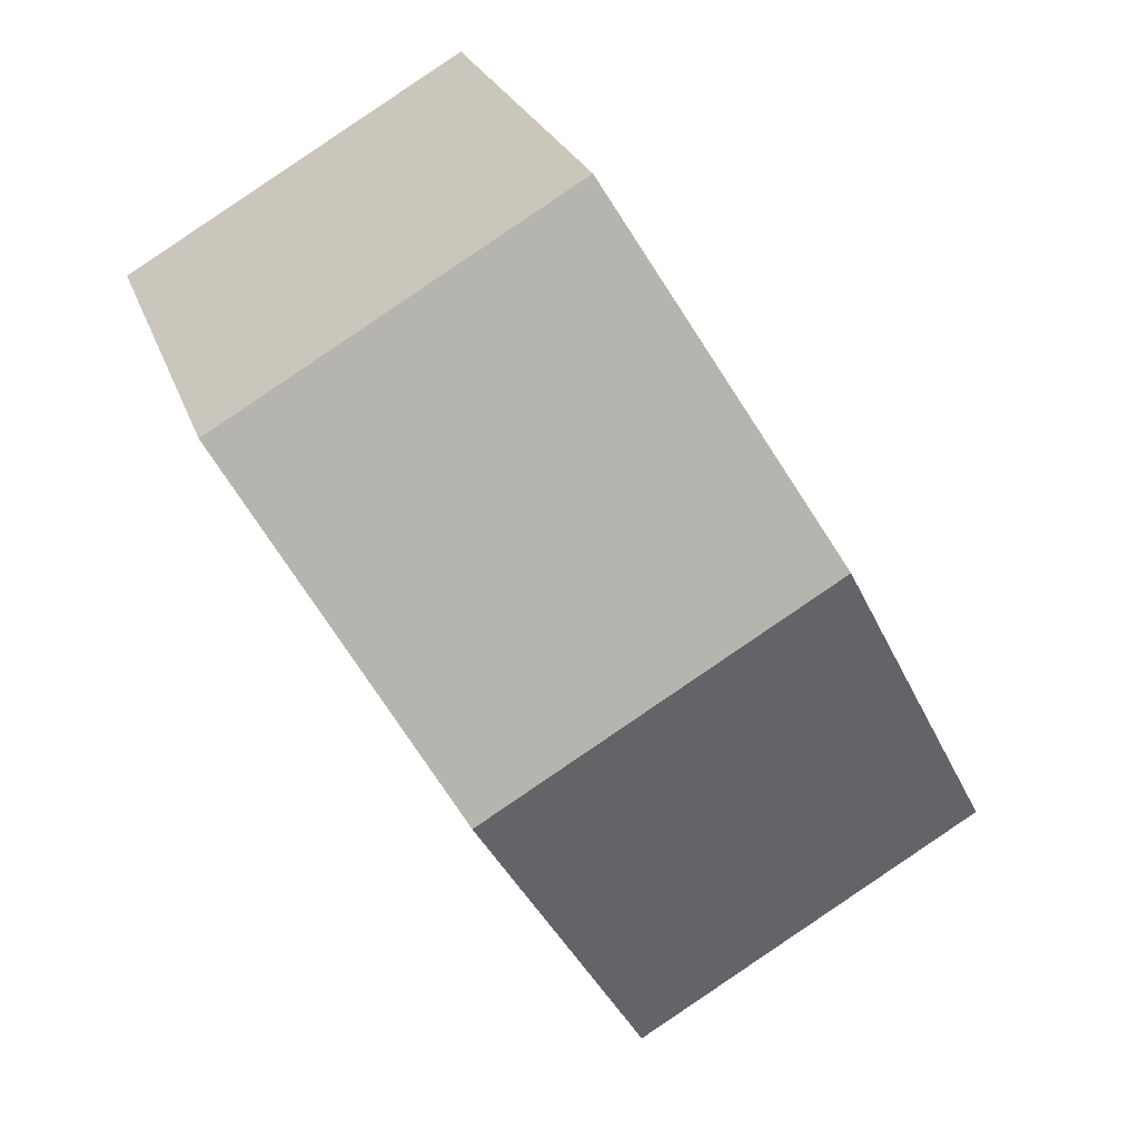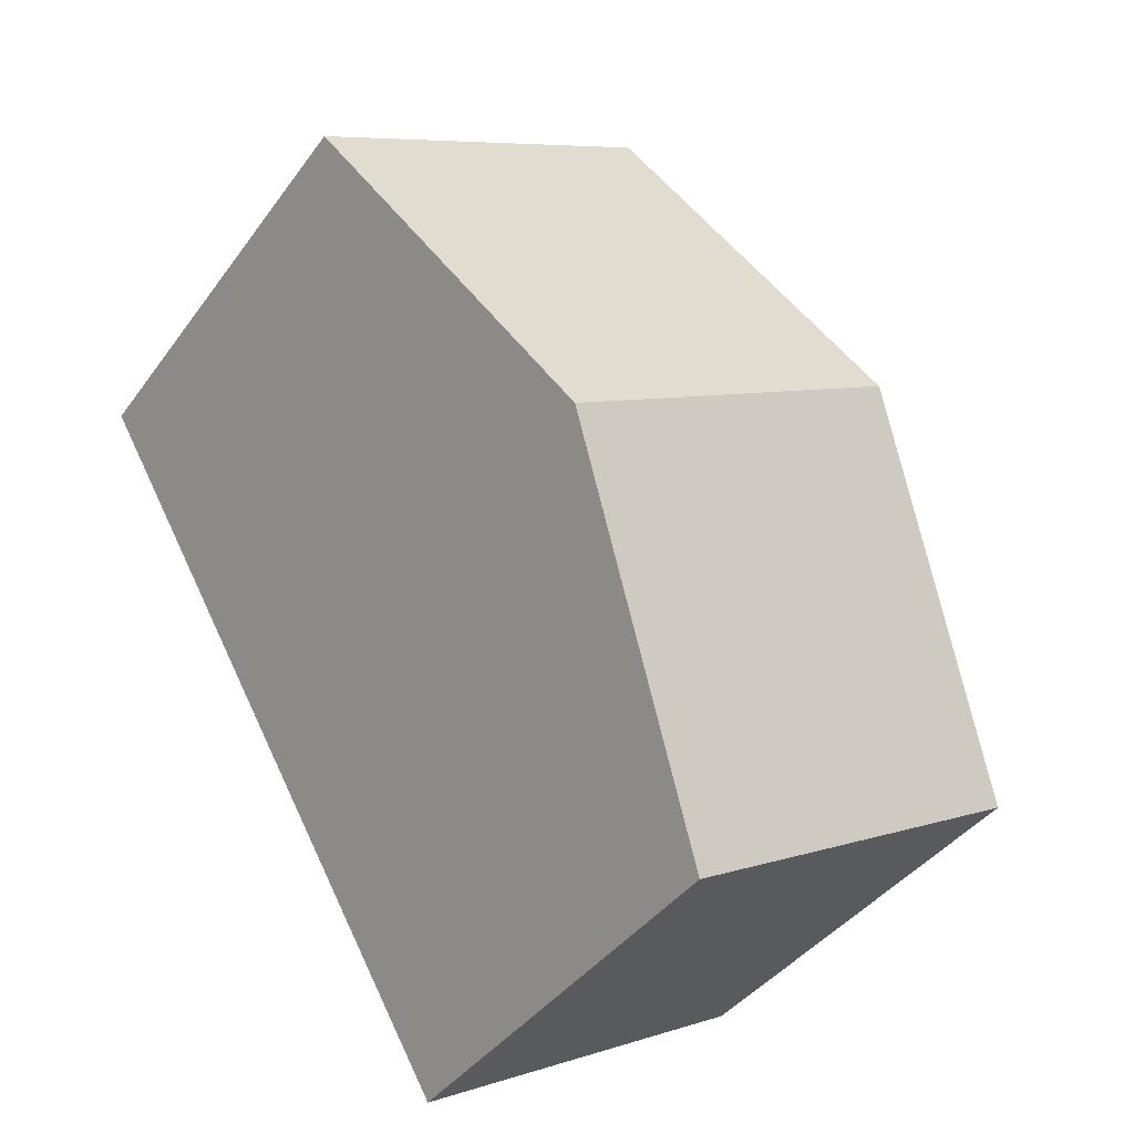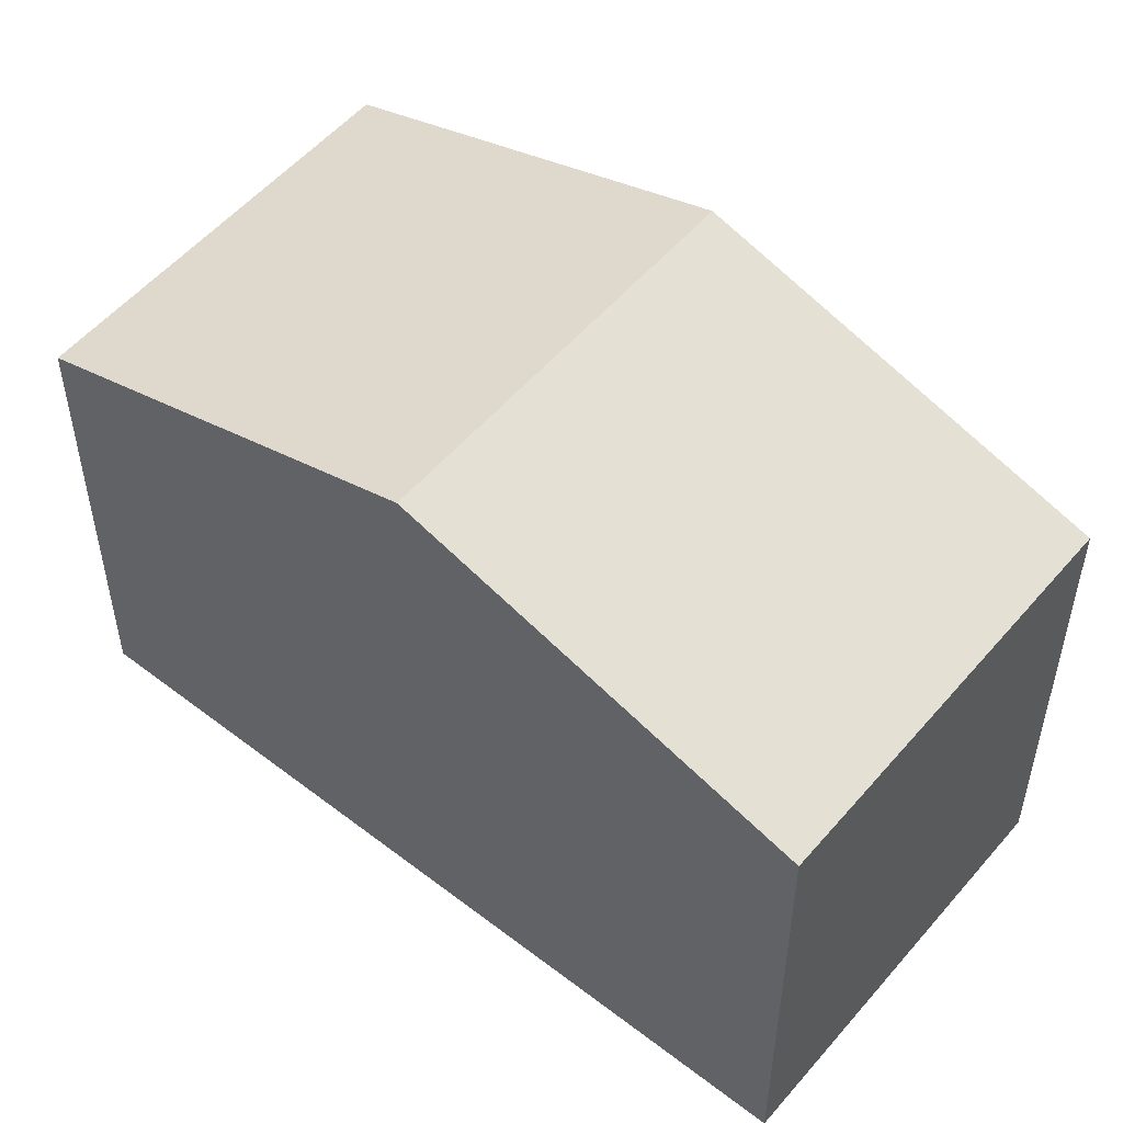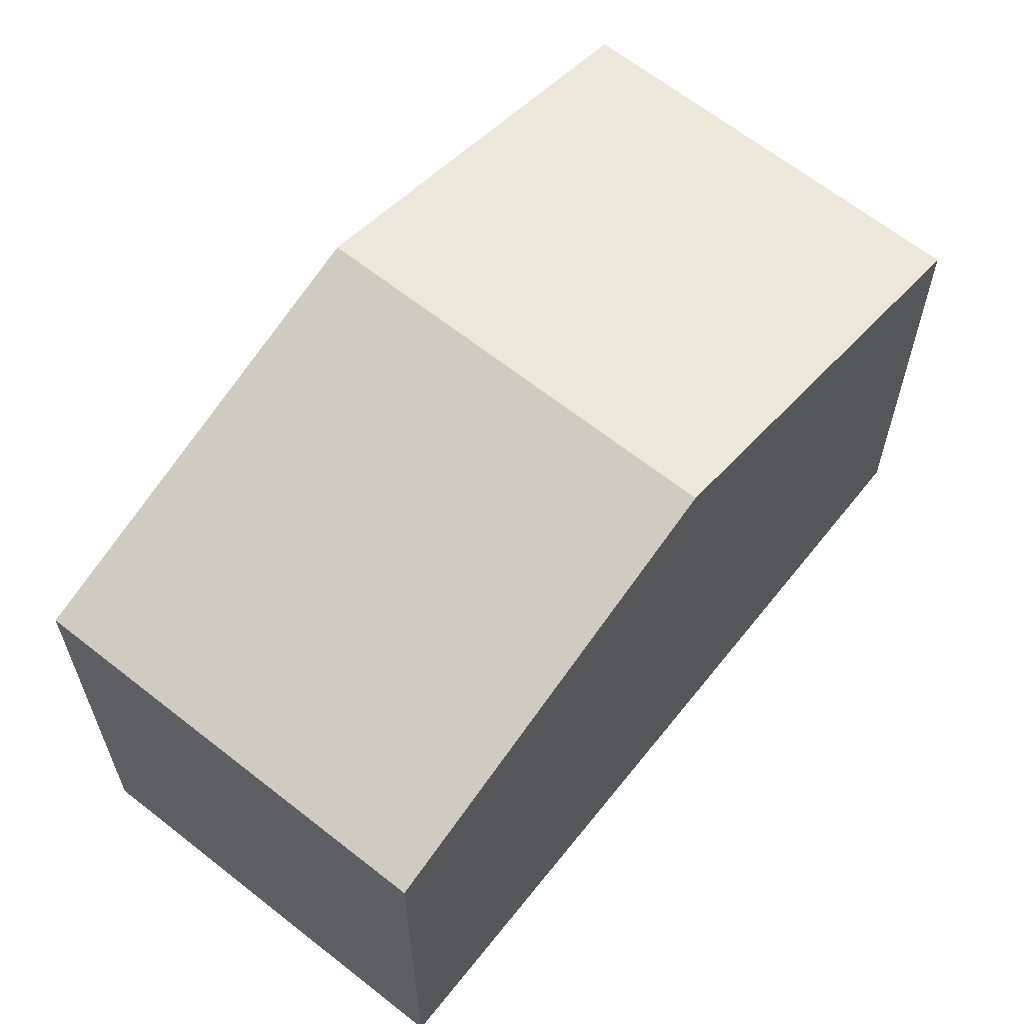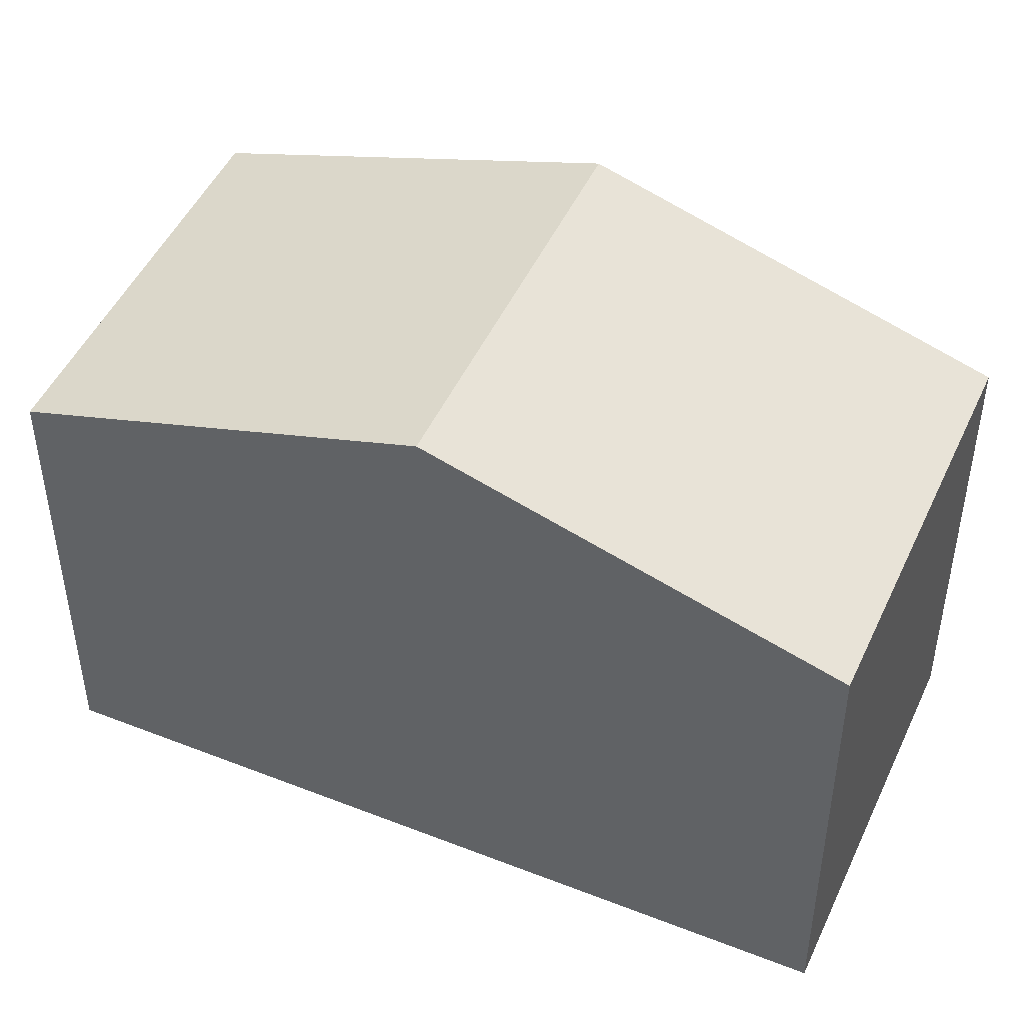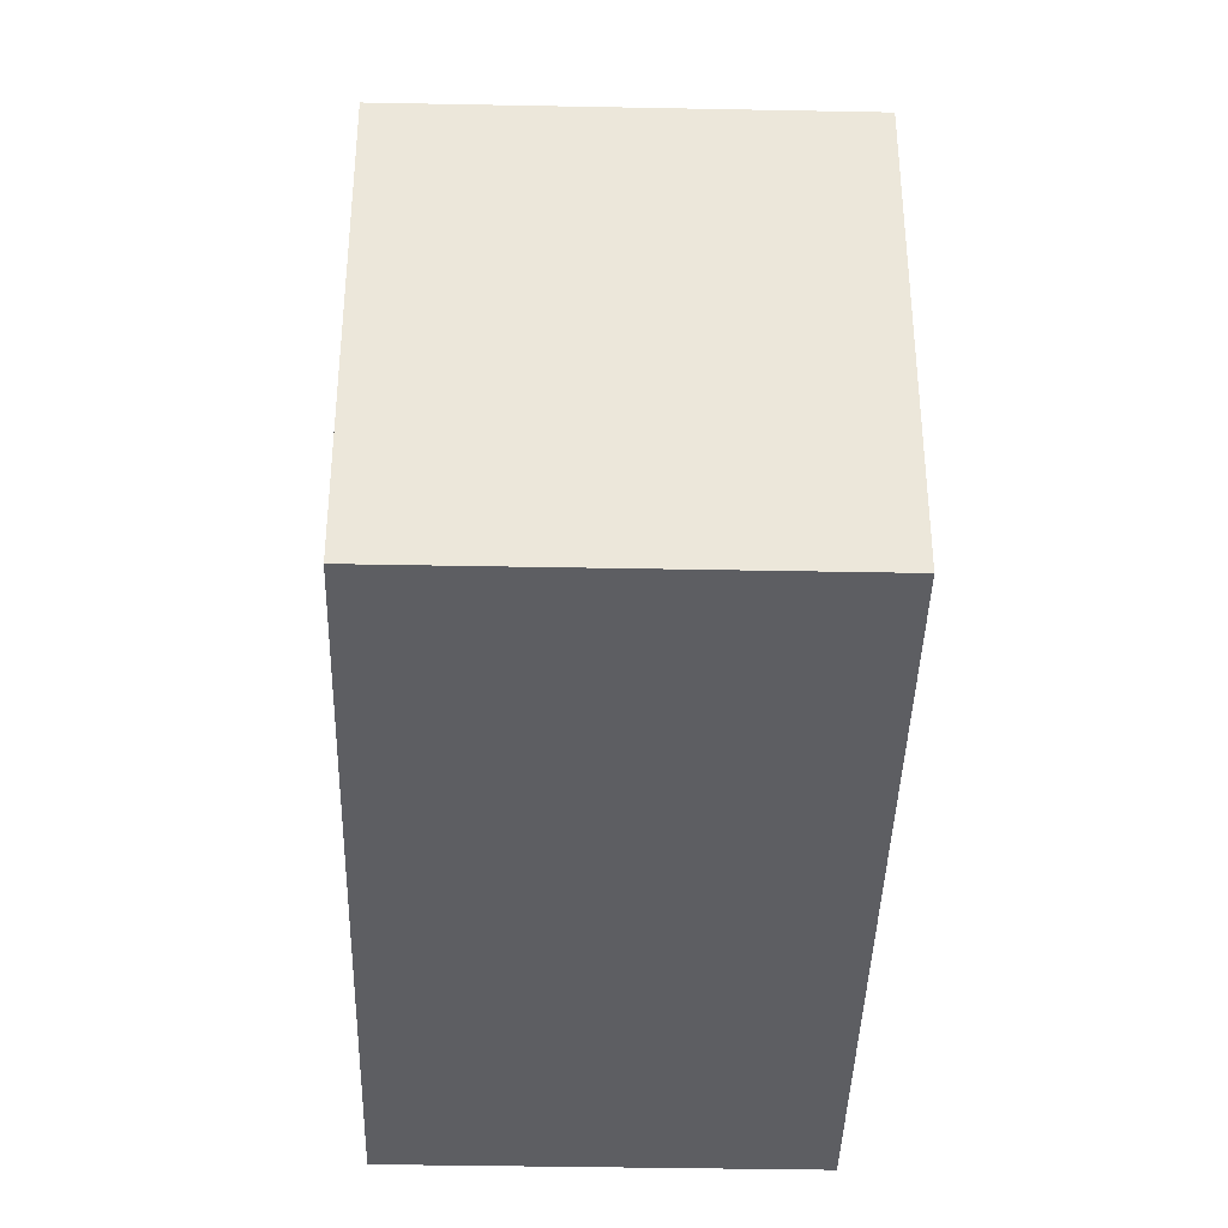
<metadata>
{"format":"obj","ext":"obj","renderer":"f3d","projection":"perspective","resolution":1024,"background":"white","views":[{"elev":24.9,"azim":163.5,"up":"+Z"},{"elev":-40.3,"azim":147.6,"up":"+Z"},{"elev":53.6,"azim":159.6,"up":"+Y"},{"elev":64.3,"azim":-111.2,"up":"+Y"},{"elev":48.0,"azim":-35.9,"up":"+Y"},{"elev":-39.2,"azim":28.8,"up":"+Y"}]}
</metadata>
<code>
v  5.079 5.69 8.687
v  6.921 7.241 1.794
v  2.539 7.241 4.344
v  9.451 5.689 6.144
v  4.391 5.69 -2.555
v  1.369 6.526 2.342
v  0 5.69 3.484e-16
v  4.391 1.564e-16 -2.555
v  0 0 0
v  1.369 -1.434e-16 2.342
v  2.539 -2.66e-16 4.344
v  5.079 -5.319e-16 8.687
v  9.451 -3.762e-16 6.144
v  6.921 -1.099e-16 1.794
g defaultobject
f 1 2 3
f 2 1 4
f 5 3 2
f 3 5 6
f 6 5 7
f 8 7 5
f 7 8 9
f 9 6 7
f 6 9 3
f 3 9 1
f 1 9 10
f 1 10 11
f 1 11 12
f 12 4 1
f 4 12 13
f 2 8 5
f 8 2 4
f 8 4 14
f 14 4 13
f 14 9 8
f 9 14 10
f 10 14 11
f 11 14 13
f 11 13 12

</code>
